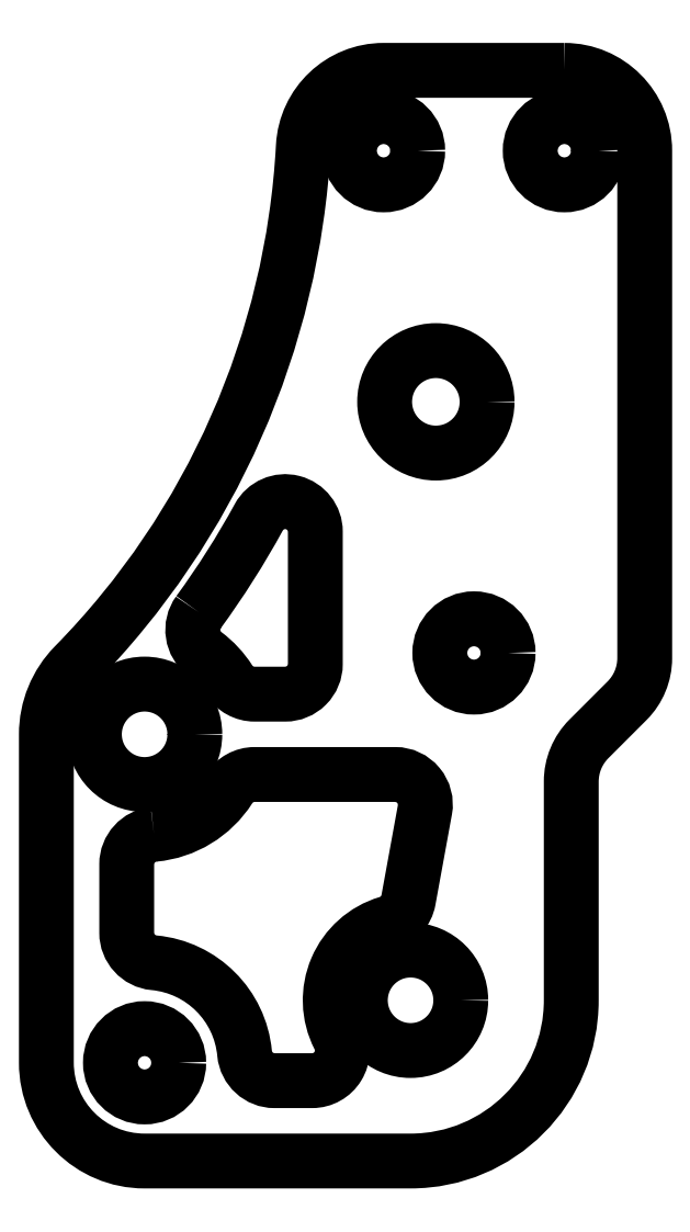
<metadata>
{"format":"dxf","ext":"dxf","renderer":"ezdxf+matplotlib","layout":"modelspace","background":"white","min_lineweight":24,"dpi":150}
</metadata>
<code>
0
SECTION
2
ENTITIES
0
LWPOLYLINE
8
0
90
14
70
1
43
0
10
0.4692
20
-14.63
42
0.231
10
4.213
20
-12.34
42
-0.2559
10
5.477
20
-11.65
10
12.48
20
-11.65
42
-0.4682
10
13.95
20
-13.42
10
13.14
20
-17.89
42
-0.2819
10
12.09
20
-19.06
42
0.4682
10
9.677
20
-24.71
42
-0.5602
10
8.341
20
-26.89
10
6.471
20
-26.89
42
-0.3869
10
4.978
20
-25.53
42
0.3602
10
0.4692
20
-21.02
42
-0.3869
10
-0.89
20
-19.53
10
-0.89
20
-16.12
42
-0.3869
0
CIRCLE
8
0
10
14.5
20
6.9
30
0
40
2.55
210
0
220
-0
230
1
0
CIRCLE
8
0
10
1.332e-14
20
-9.65
30
0
40
2.5
210
0
220
-0
230
1
0
CIRCLE
8
0
10
20.9
20
19.4
30
0
40
1.7
210
0
220
-0
230
1
0
CIRCLE
8
0
10
-3.331e-14
20
-26
30
0
40
1.7
210
0
220
-0
230
1
0
CIRCLE
8
0
10
13.24
20
-22.89
30
0
40
2.5
210
0
220
-0
230
1
0
CIRCLE
8
0
10
11.9
20
19.4
30
0
40
1.7
210
0
220
-0
230
1
0
CIRCLE
8
0
10
16.4
20
-5.6
30
0
40
1.7
210
0
220
-0
230
1
0
LWPOLYLINE
8
0
90
14
70
1
43
0
10
20.9
20
23.4
10
11.9
20
23.4
42
0.3984
10
7.903
20
19.62
42
-0.1824
10
-3.49
20
-6.225
42
0.1965
10
-4.89
20
-9.65
10
-4.89
20
-26
42
0.4142
10
-3.109e-14
20
-30.89
10
13.24
20
-30.89
42
0.4142
10
21.24
20
-22.89
10
21.24
20
-12
42
-0.1989
10
22.12
20
-9.878
10
24.02
20
-7.979
42
0.1989
10
24.9
20
-5.857
10
24.9
20
19.4
42
0.4142
0
LWPOLYLINE
8
0
90
8
70
1
43
0
10
2.689
20
-3.565
42
0.03253
10
5.684
20
1.152
42
-0.7765
10
8.5
20
0.4325
10
8.5
20
-6.15
42
-0.4142
10
7
20
-7.65
10
5.477
20
-7.65
42
-0.2559
10
4.213
20
-6.958
42
0.08991
10
3
20
-5.65
42
-0.4105
0
ENDSEC
0
EOF

</code>
